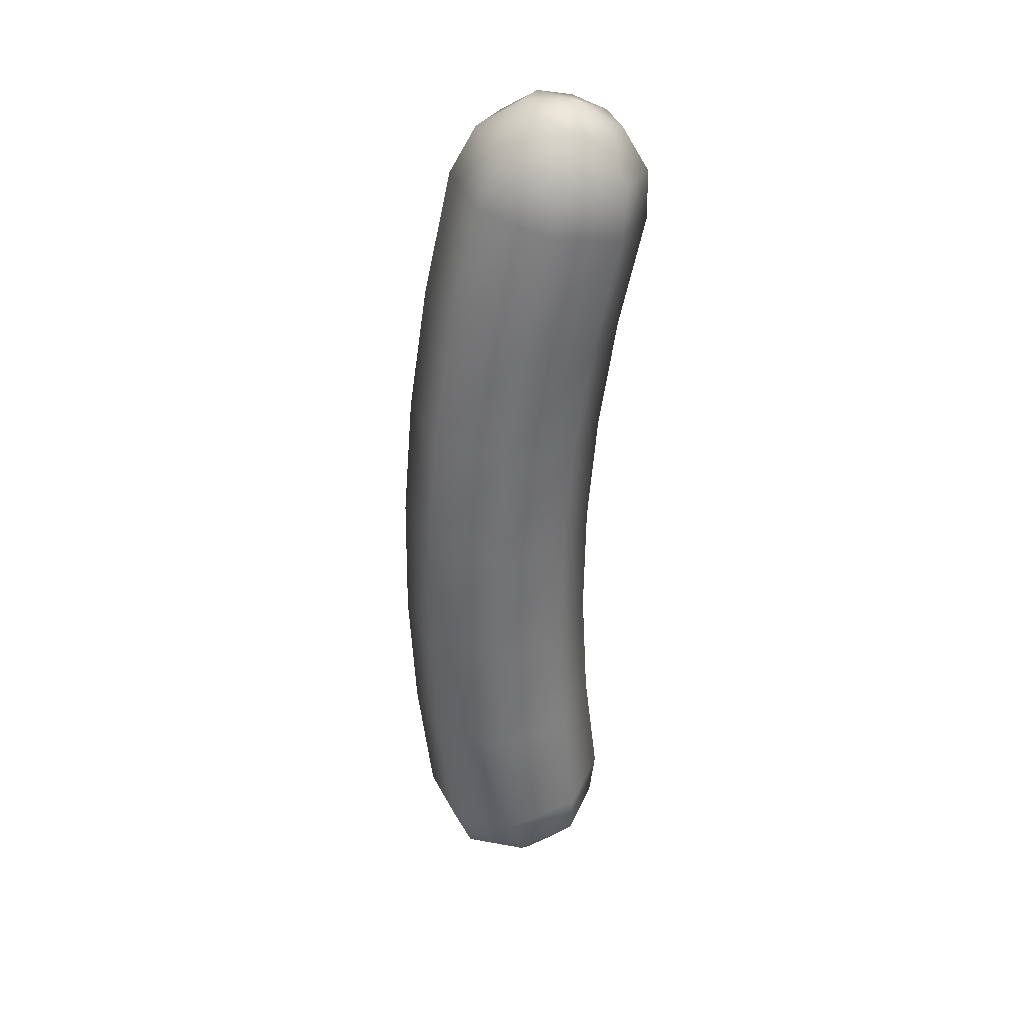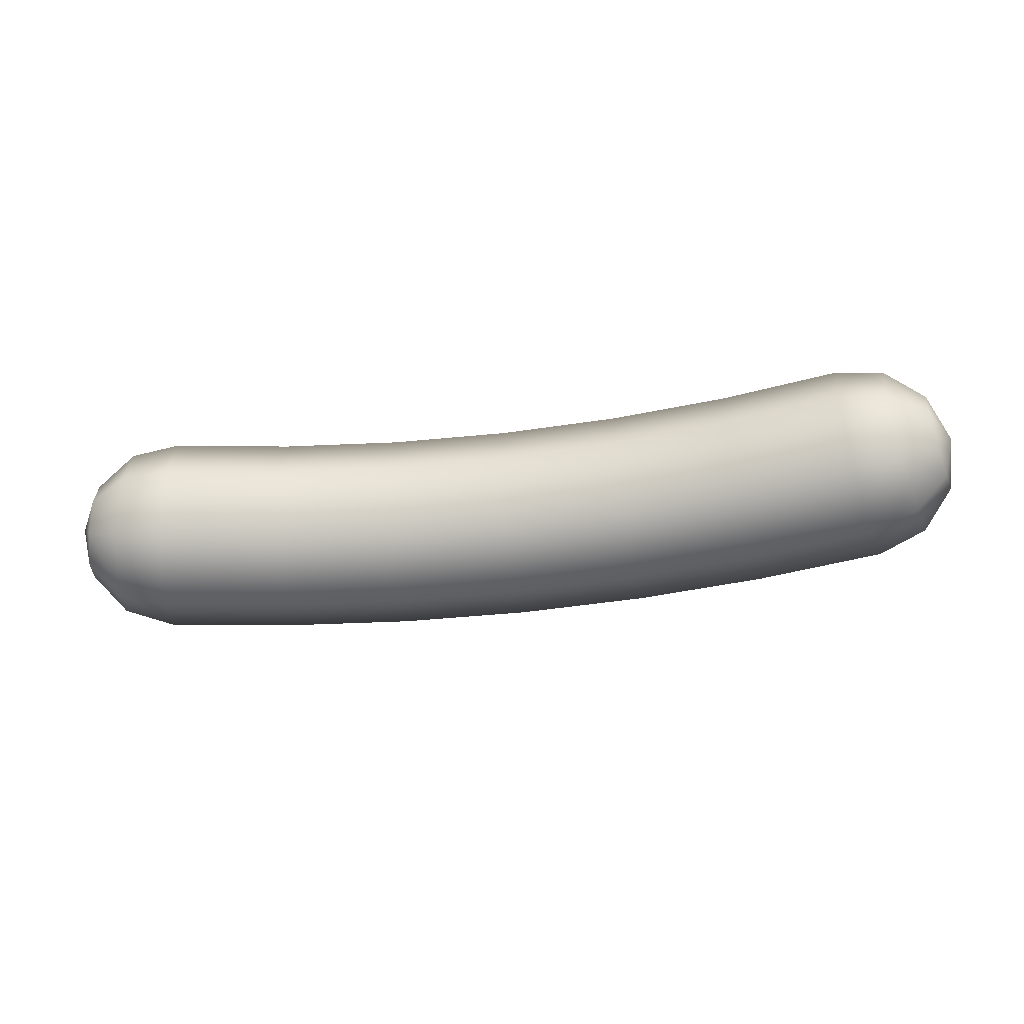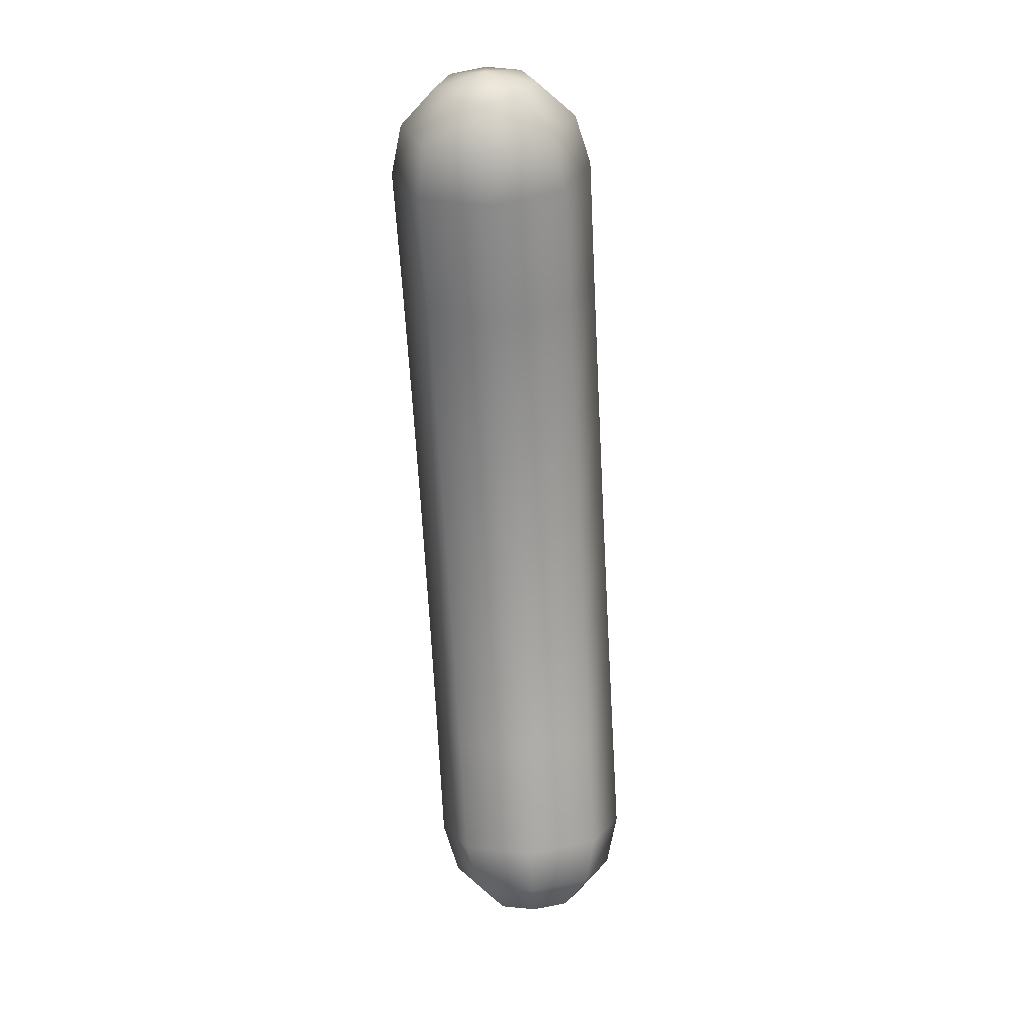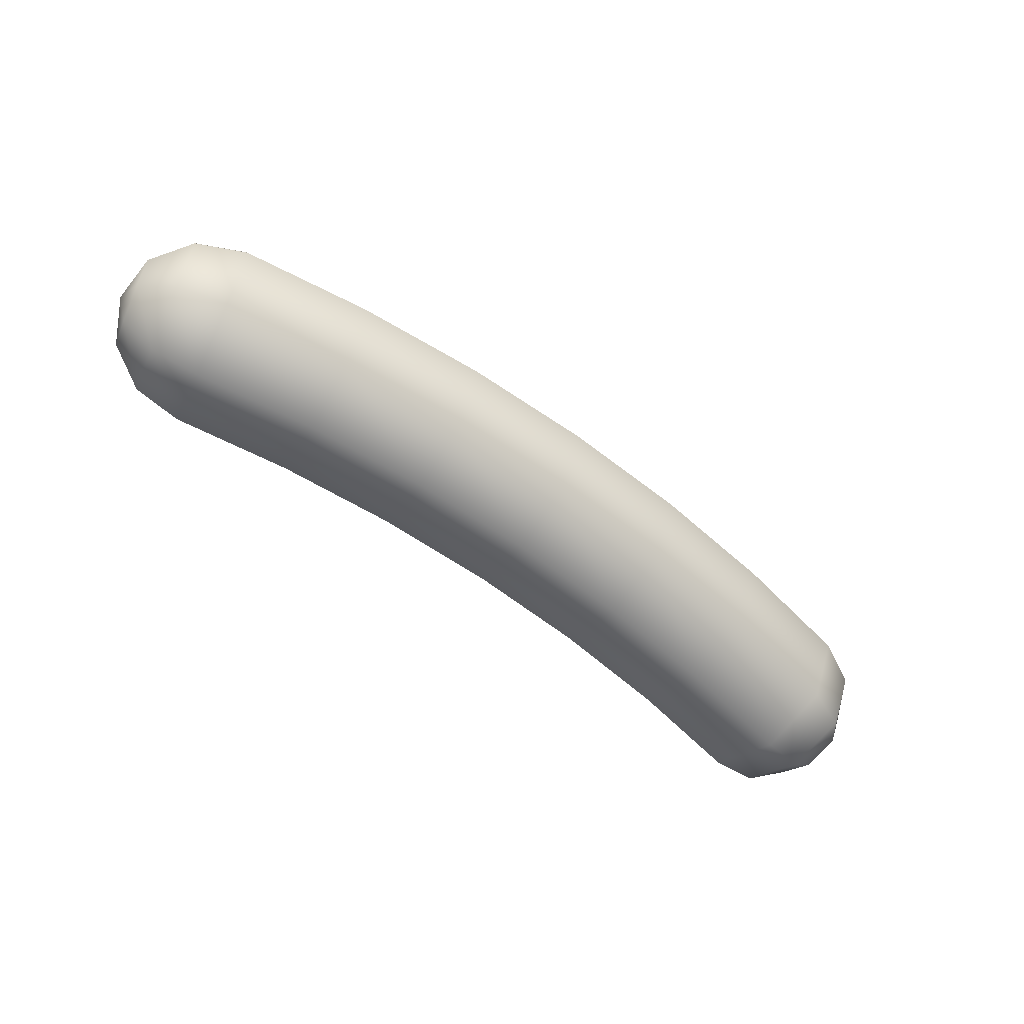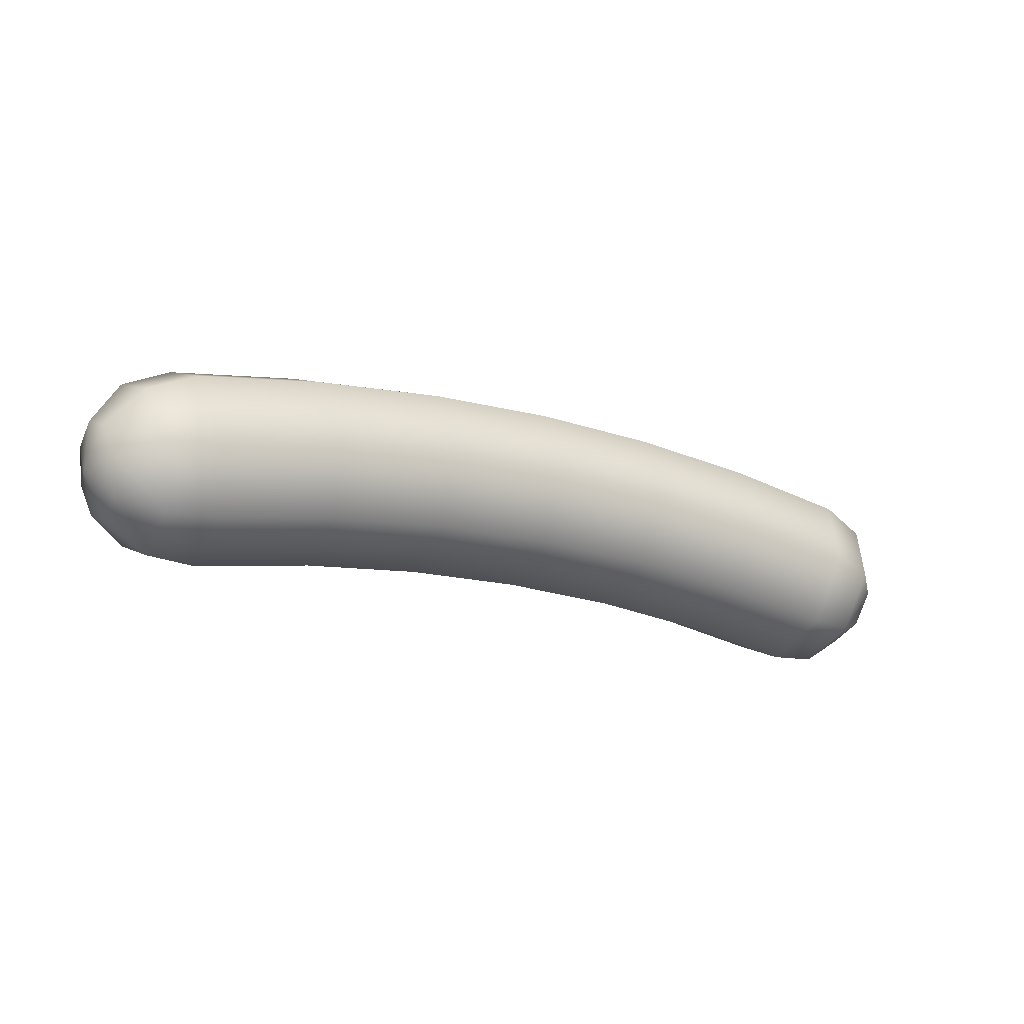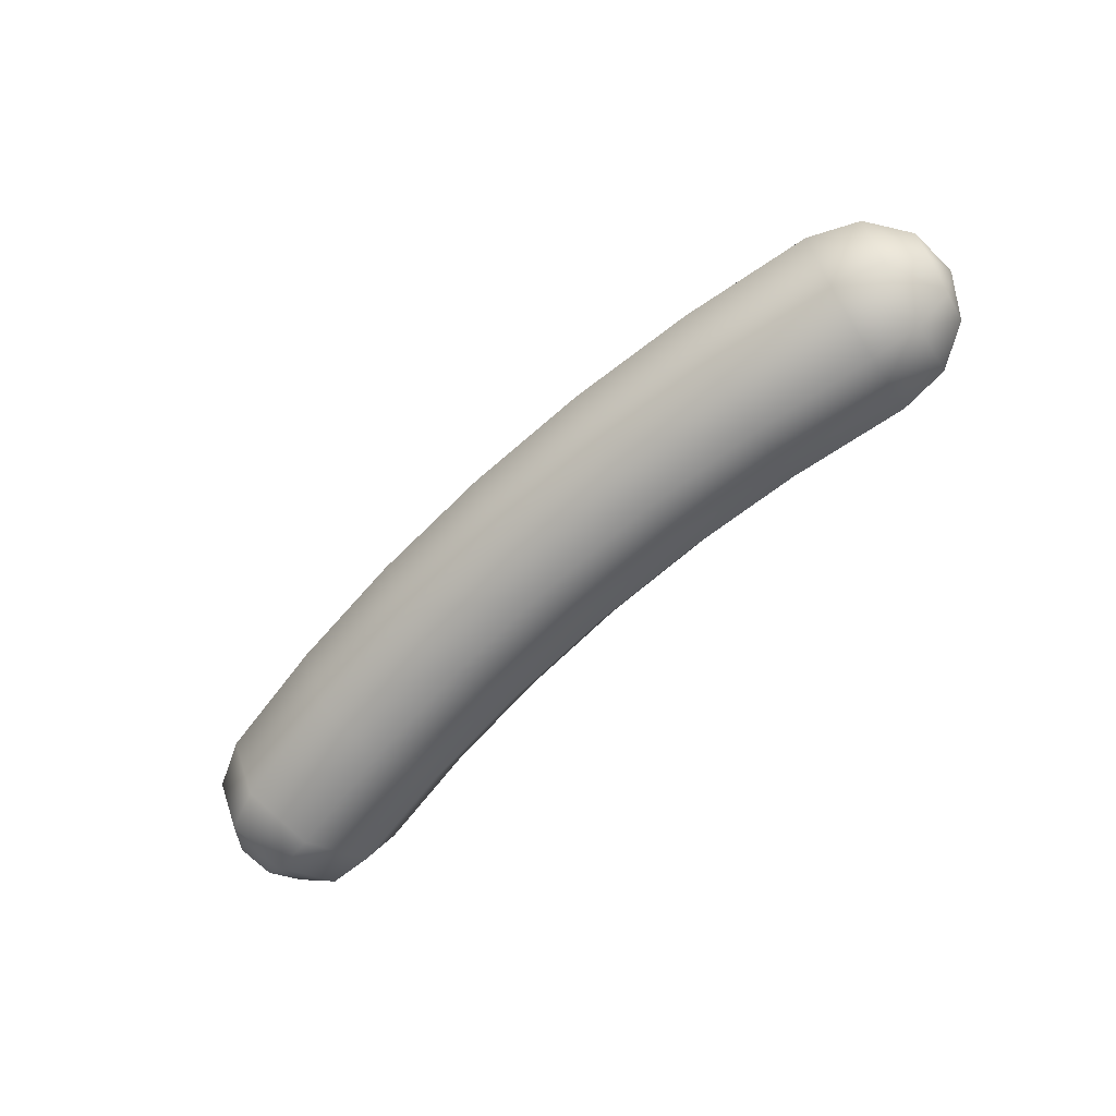
<metadata>
{"format":"obj","ext":"obj","renderer":"f3d","projection":"perspective","resolution":1024,"background":"white","views":[{"elev":-55.8,"azim":87.4,"up":"+Y"},{"elev":-43.8,"azim":-171.4,"up":"+Y"},{"elev":-69.3,"azim":93.2,"up":"+Z"},{"elev":-60.7,"azim":-37.1,"up":"+Y"},{"elev":-18.6,"azim":-30.7,"up":"+Z"},{"elev":-64.7,"azim":43.8,"up":"+Y"}]}
</metadata>
<code>
g default
v 1.377 -0.0979 0.0916
v 1.386 -0.003277 0.1297
v 1.377 0.09134 0.0916
v 1.355 0.1305 -0.000379
v 1.333 0.09134 -0.09236
v 1.323 -0.003277 -0.1305
v 1.333 -0.0979 -0.09236
v 1.355 -0.1371 -0.000379
v 1.295 -0.1672 0.1817
v 1.31 -0.003277 0.248
v 1.295 0.1606 0.1817
v 1.259 0.2285 0.02172
v 1.224 0.1606 -0.1383
v 1.209 -0.003277 -0.2046
v 1.224 -0.1672 -0.1383
v 1.259 -0.235 0.02172
v 1.165 -0.1925 0.2348
v 1.18 -0.003277 0.3117
v 1.165 0.186 0.2348
v 1.128 0.2644 0.04902
v 1.092 0.186 -0.1367
v 1.077 -0.003277 -0.2136
v 1.092 -0.1925 -0.1367
v 1.128 -0.2709 0.04902
v 0.8181 -0.1925 0.2909
v 0.8281 -0.003277 0.3687
v 0.8181 0.186 0.2909
v 0.7938 0.2644 0.1033
v 0.7696 0.186 -0.08442
v 0.7595 -0.003277 -0.1622
v 0.7696 -0.1925 -0.08442
v 0.7938 -0.2709 0.1033
v 0.4686 -0.1925 0.3247
v 0.4736 -0.003277 0.403
v 0.4686 0.186 0.3247
v 0.4565 0.2644 0.1359
v 0.4443 0.186 -0.05296
v 0.4393 -0.003277 -0.1312
v 0.4443 -0.1925 -0.05296
v 0.4565 -0.2709 0.1359
v 0.1177 -0.1925 0.336
v 0.1177 -0.003277 0.4144
v 0.1177 0.186 0.336
v 0.1177 0.2644 0.1468
v 0.1177 0.186 -0.04247
v 0.1177 -0.003277 -0.1209
v 0.1177 -0.1925 -0.04247
v 0.1177 -0.2709 0.1468
v -0.2332 -0.1925 0.3247
v -0.2383 -0.003277 0.403
v -0.2332 0.186 0.3247
v -0.2211 0.2644 0.1359
v -0.2089 0.186 -0.05297
v -0.2039 -0.003277 -0.1312
v -0.2089 -0.1925 -0.05297
v -0.2211 -0.2709 0.1359
v -0.5827 -0.1925 0.2909
v -0.5927 -0.003277 0.3687
v -0.5827 0.186 0.2909
v -0.5584 0.2644 0.1032
v -0.5342 0.186 -0.08443
v -0.5241 -0.003277 -0.1622
v -0.5342 -0.1925 -0.08443
v -0.5584 -0.2709 0.1032
v -0.9293 -0.1925 0.2347
v -0.9443 -0.003277 0.3117
v -0.9293 0.186 0.2347
v -0.893 0.2644 0.04901
v -0.8567 0.186 -0.1367
v -0.8417 -0.003277 -0.2137
v -0.8567 -0.1925 -0.1367
v -0.893 -0.2709 0.04901
v -1.059 -0.1672 0.1817
v -1.074 -0.003277 0.248
v -1.059 0.1606 0.1817
v -1.024 0.2285 0.0217
v -0.9885 0.1606 -0.1383
v -0.9738 -0.003277 -0.2046
v -0.9885 -0.1672 -0.1383
v -1.024 -0.235 0.0217
v -1.142 -0.0979 0.09159
v -1.151 -0.003277 0.1297
v -1.142 0.09134 0.09159
v -1.119 0.1305 -0.000393
v -1.097 0.09134 -0.09237
v -1.088 -0.003277 -0.1305
v -1.097 -0.0979 -0.09237
v -1.119 -0.1371 -0.000393
v 1.39 -0.003277 -0.008909
v -1.154 -0.003277 -0.008923
g FoodMediumRUpperLeg
f 1 2 10 9
f 2 3 11 10
f 3 4 12 11
f 4 5 13 12
f 5 6 14 13
f 6 7 15 14
f 7 8 16 15
f 8 1 9 16
f 9 10 18 17
f 10 11 19 18
f 11 12 20 19
f 12 13 21 20
f 13 14 22 21
f 14 15 23 22
f 15 16 24 23
f 16 9 17 24
f 17 18 26 25
f 18 19 27 26
f 19 20 28 27
f 20 21 29 28
f 21 22 30 29
f 22 23 31 30
f 23 24 32 31
f 24 17 25 32
f 25 26 34 33
f 26 27 35 34
f 27 28 36 35
f 28 29 37 36
f 29 30 38 37
f 30 31 39 38
f 31 32 40 39
f 32 25 33 40
f 33 34 42 41
f 34 35 43 42
f 35 36 44 43
f 36 37 45 44
f 37 38 46 45
f 38 39 47 46
f 39 40 48 47
f 40 33 41 48
f 41 42 50 49
f 42 43 51 50
f 43 44 52 51
f 44 45 53 52
f 45 46 54 53
f 46 47 55 54
f 47 48 56 55
f 48 41 49 56
f 49 50 58 57
f 50 51 59 58
f 51 52 60 59
f 52 53 61 60
f 53 54 62 61
f 54 55 63 62
f 55 56 64 63
f 56 49 57 64
f 57 58 66 65
f 58 59 67 66
f 59 60 68 67
f 60 61 69 68
f 61 62 70 69
f 62 63 71 70
f 63 64 72 71
f 64 57 65 72
f 65 66 74 73
f 66 67 75 74
f 67 68 76 75
f 68 69 77 76
f 69 70 78 77
f 70 71 79 78
f 71 72 80 79
f 72 65 73 80
f 73 74 82 81
f 74 75 83 82
f 75 76 84 83
f 76 77 85 84
f 77 78 86 85
f 78 79 87 86
f 79 80 88 87
f 80 73 81 88
f 2 1 89
f 3 2 89
f 4 3 89
f 5 4 89
f 6 5 89
f 7 6 89
f 8 7 89
f 1 8 89
f 81 82 90
f 82 83 90
f 83 84 90
f 84 85 90
f 85 86 90
f 86 87 90
f 87 88 90
f 88 81 90

</code>
